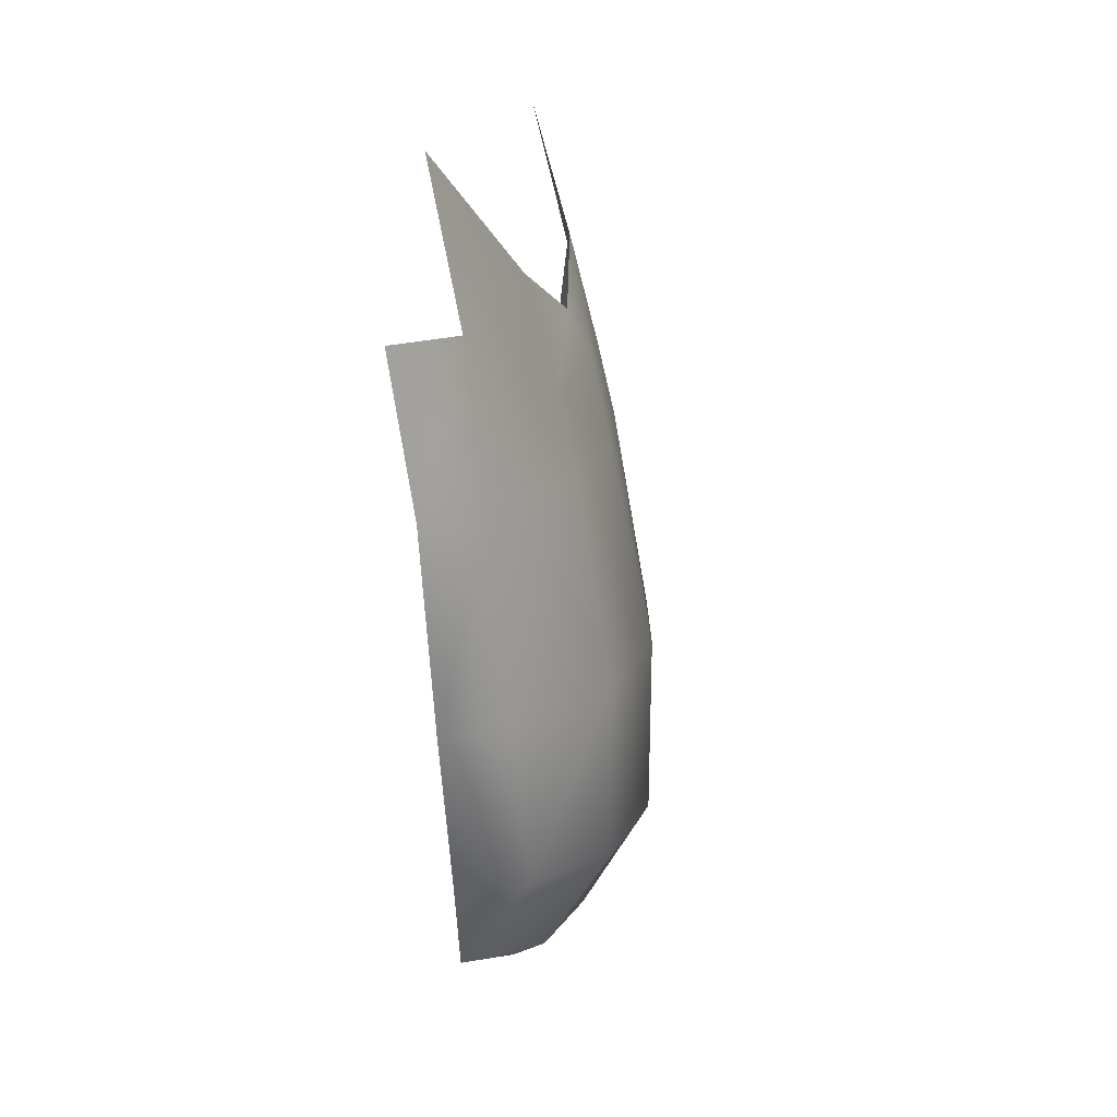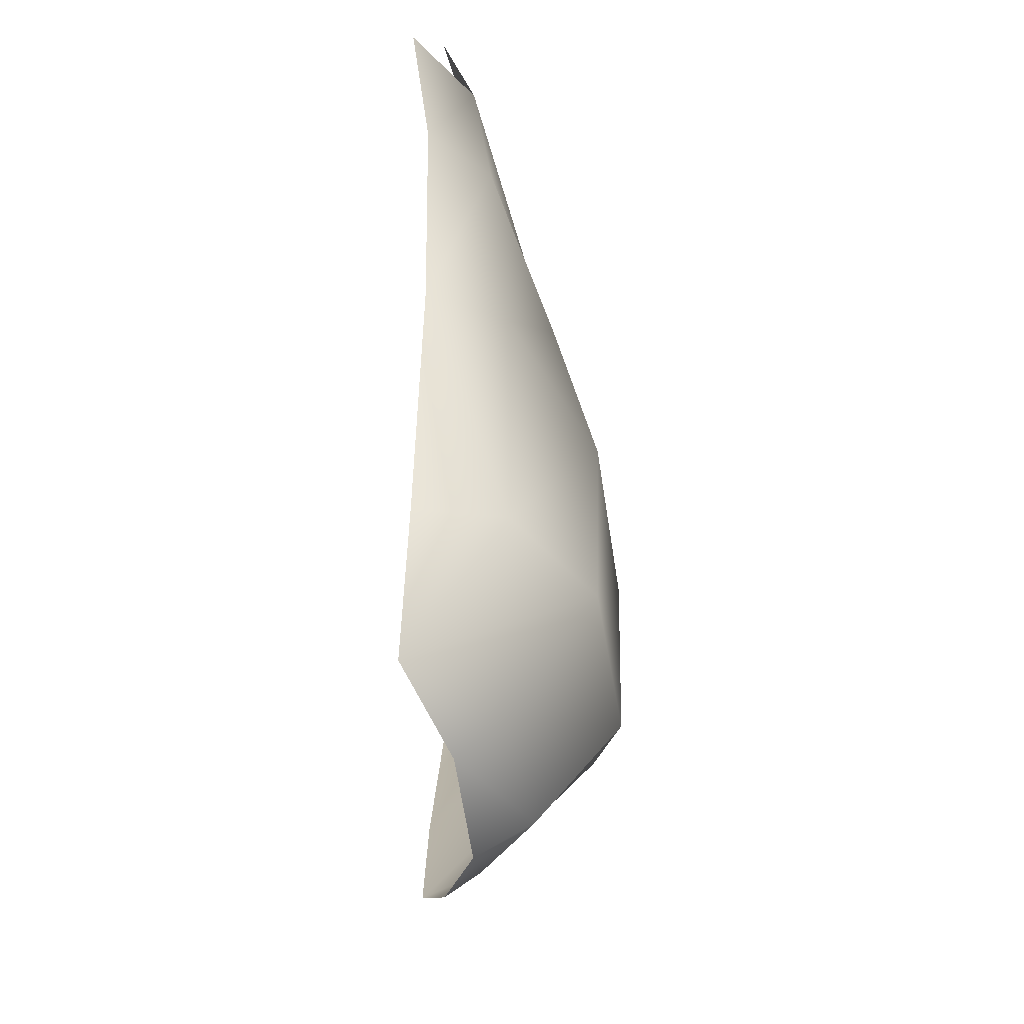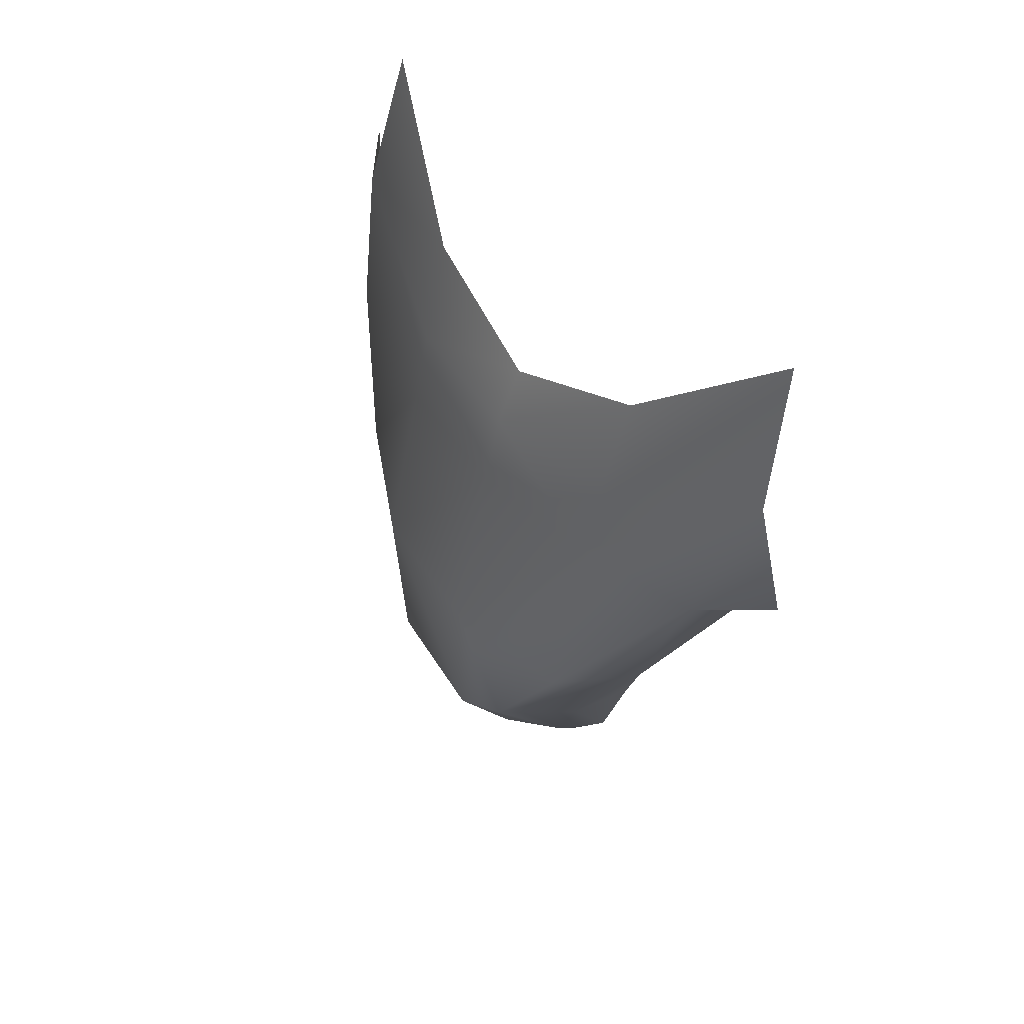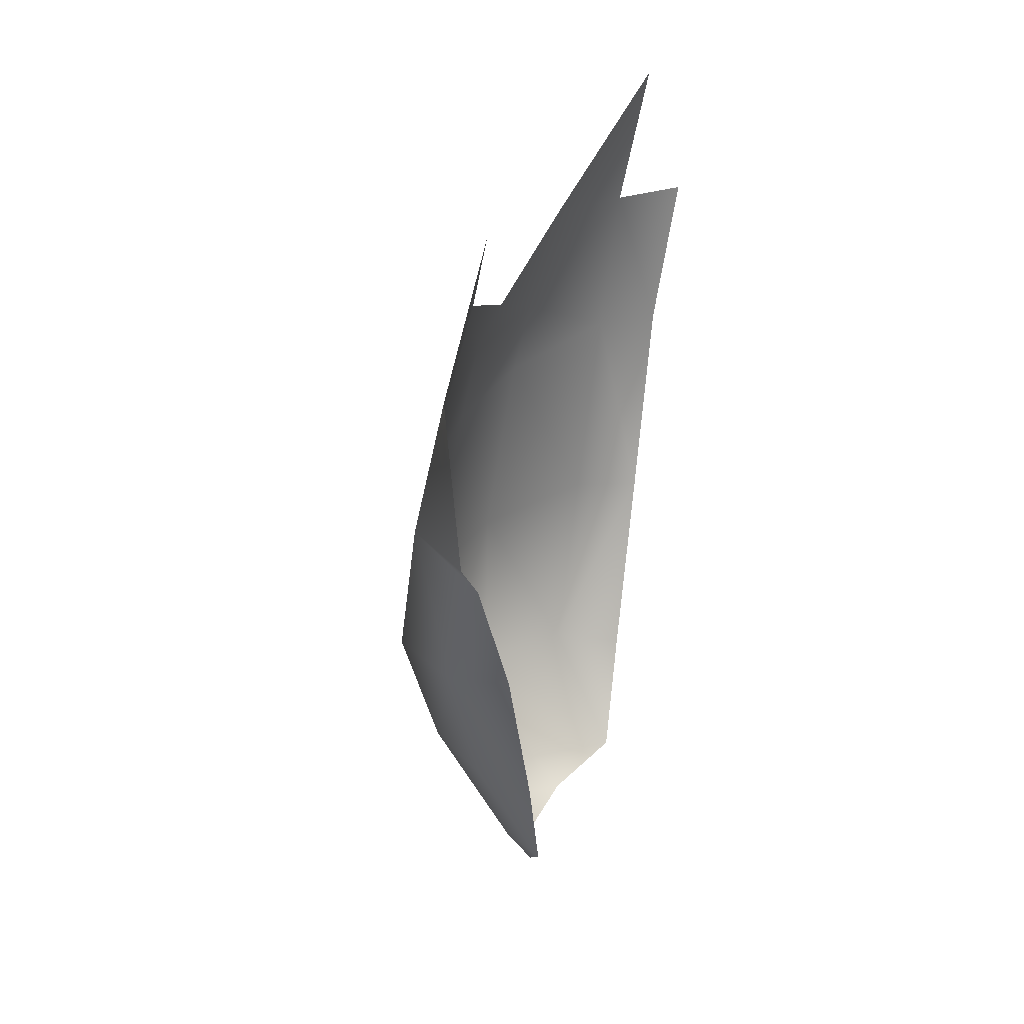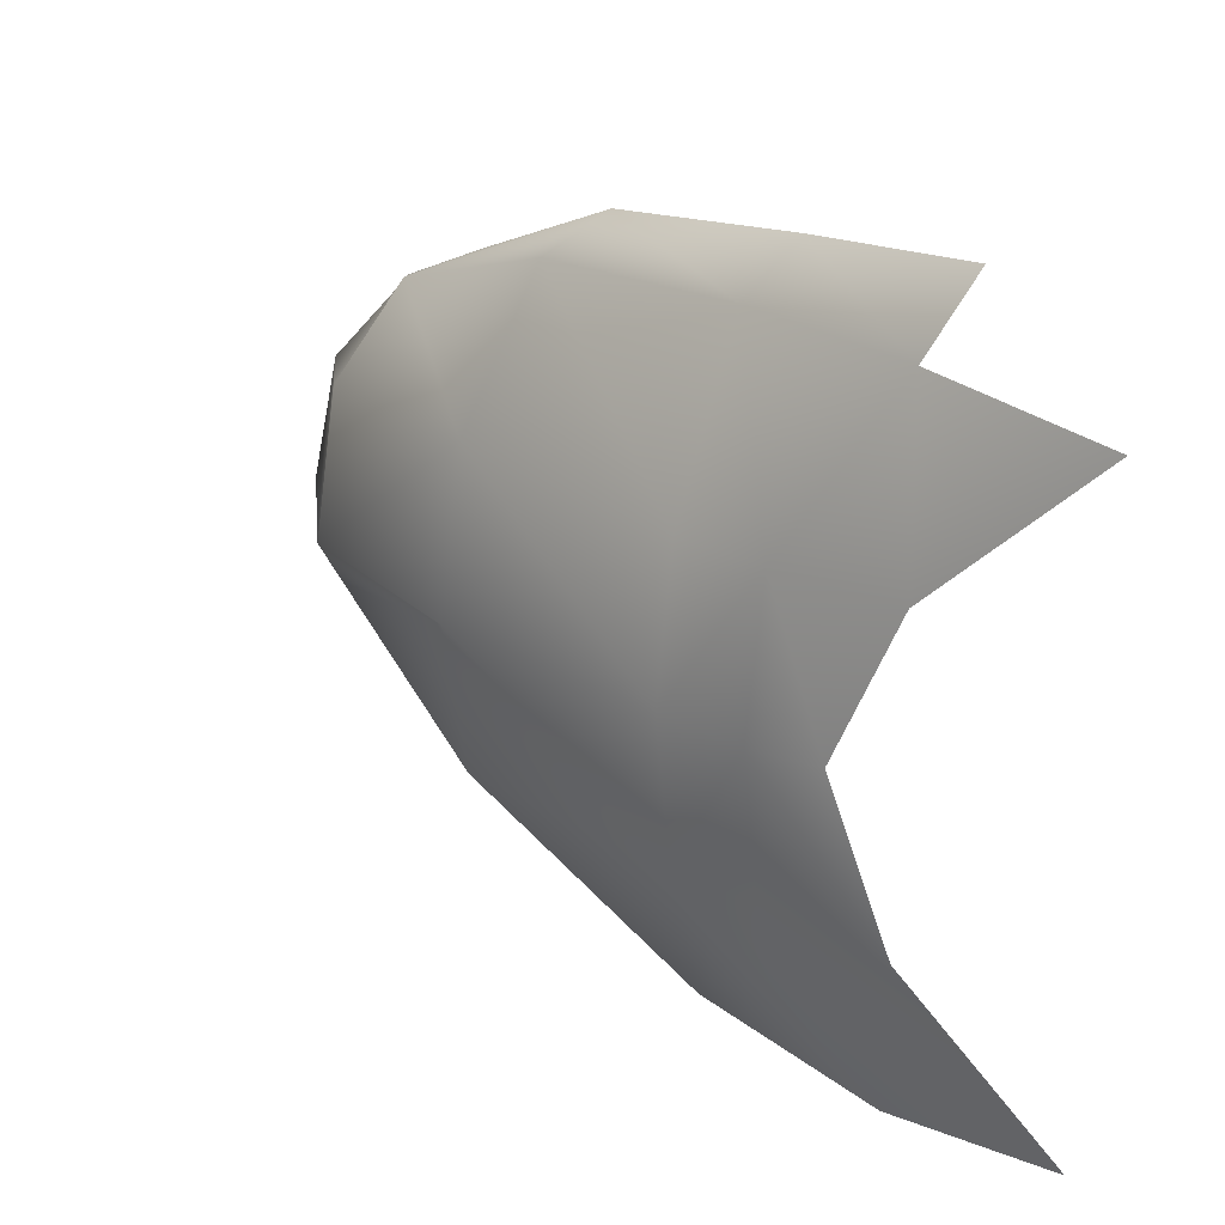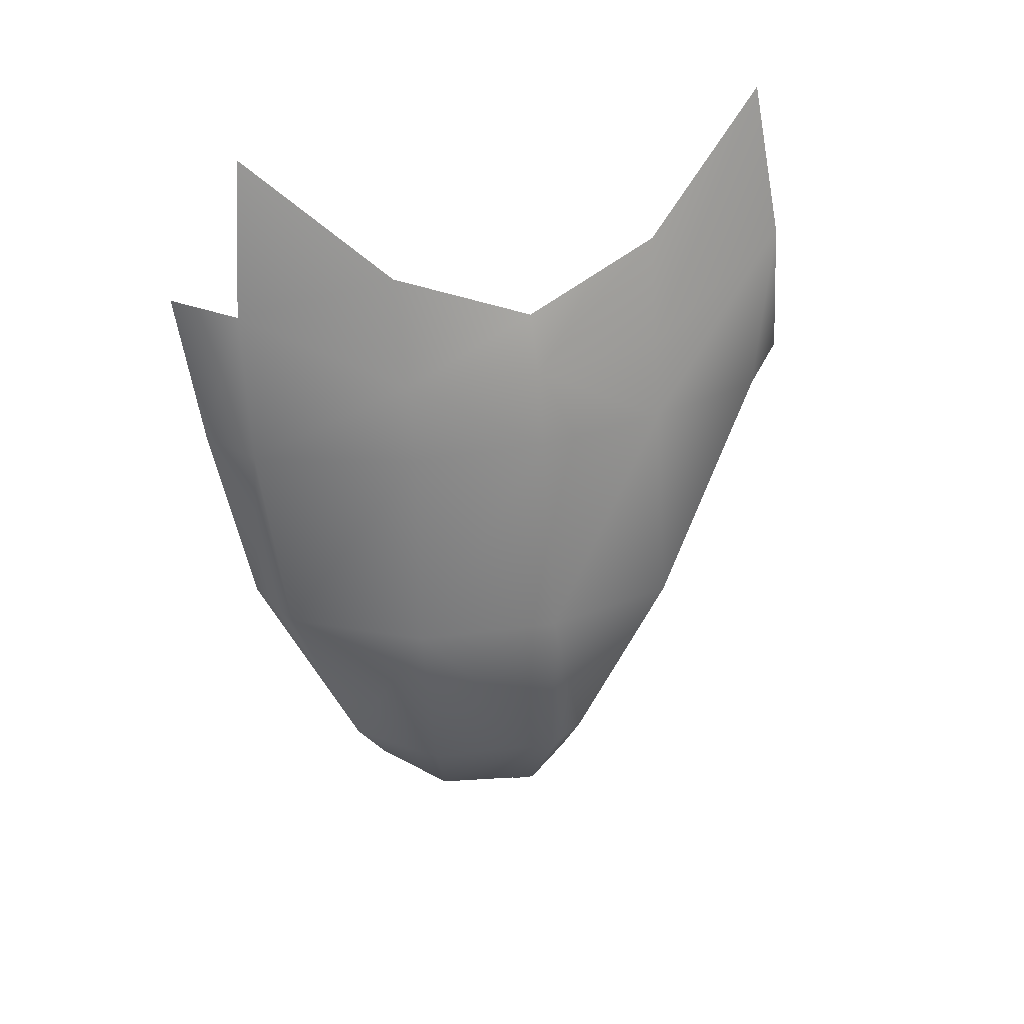
<metadata>
{"format":"obj","ext":"obj","renderer":"f3d","projection":"perspective","resolution":1024,"background":"white","views":[{"elev":16.3,"azim":8.9,"up":"+Y"},{"elev":35.5,"azim":0.9,"up":"+Z"},{"elev":52.2,"azim":139.5,"up":"+Y"},{"elev":28.3,"azim":-161.7,"up":"+Y"},{"elev":26.4,"azim":143.1,"up":"+Z"},{"elev":36.3,"azim":71.8,"up":"+Y"}]}
</metadata>
<code>
o D13C_M
v -15.77 19.9 1.189e-06
v -15.97 19.9 1.211
v -16.62 18.85 0.9496
v -15.77 19.9 1.189e-06
v -16.62 18.85 0.9496
v -16.4 18.85 1.189e-06
v -15.77 19.9 1.189e-06
v -15.75 21.56 1.189e-06
v -15.95 21.56 1.336
v -15.77 19.9 1.189e-06
v -15.95 21.56 1.336
v -15.97 19.9 1.211
v -15.77 19.9 1.189e-06
v -16.4 18.85 1.189e-06
v -16.78 18.85 -0.4922
v -15.77 19.9 1.189e-06
v -16.78 18.85 -0.4922
v -15.97 19.9 -0.3758
v -16.8 23.47 2.692
v -17.3 23.47 3.055
v -17.23 21.56 2.722
v -16.8 23.47 2.692
v -17.23 21.56 2.722
v -16.63 21.56 2.495
v -16.55 23.47 -2.36
v -15.95 21.56 -1.256
v -16.63 21.56 -1.741
v -16.55 23.47 -2.36
v -17.15 22.99 -2.415
v -17.17 23.47 -2.889
v -16.16 23.47 1.189e-06
v -16.29 23.47 1.238
v -15.95 21.56 1.336
v -16.16 23.47 1.189e-06
v -15.95 21.56 1.336
v -15.75 21.56 1.189e-06
v -16.16 23.47 1.189e-06
v -16.32 24.19 1.189e-06
v -16.46 24.19 1.241
v -16.16 23.47 1.189e-06
v -16.46 24.19 1.241
v -16.29 23.47 1.238
v -15.97 19.9 1.211
v -16.6 19.9 1.892
v -17.32 18.85 1.462
v -15.97 19.9 1.211
v -17.32 18.85 1.462
v -16.62 18.85 0.9496
v -15.97 19.9 -0.3758
v -15.95 21.56 -1.256
v -15.75 21.56 1.189e-06
v -15.97 19.9 -0.3758
v -15.75 21.56 1.189e-06
v -15.77 19.9 1.189e-06
v -15.97 19.9 -0.3758
v -16.78 18.85 -0.4922
v -16.6 19.9 -0.8971
v -16.63 21.56 2.495
v -15.95 21.56 1.336
v -16.29 23.47 1.238
v -16.63 21.56 2.495
v -16.29 23.47 1.238
v -16.8 23.47 2.692
v -16.63 21.56 -1.741
v -15.95 21.56 -1.256
v -15.97 19.9 -0.3758
v -16.63 21.56 -1.741
v -15.97 19.9 -0.3758
v -16.6 19.9 -0.8971
v -16.63 21.56 -1.741
v -17.18 21.56 -1.63
v -17.15 22.99 -2.415
v -16.63 21.56 -1.741
v -17.15 22.99 -2.415
v -16.55 23.47 -2.36
v -15.75 21.56 1.189e-06
v -15.95 21.56 -1.256
v -16.29 23.47 -1.238
v -15.75 21.56 1.189e-06
v -16.29 23.47 -1.238
v -16.16 23.47 1.189e-06
v -16.29 23.47 -1.238
v -16.55 23.47 -2.36
v -16.97 24.92 -2.693
v -16.29 23.47 -1.238
v -16.97 24.92 -2.693
v -16.46 24.19 -1.241
v -16.29 23.47 -1.238
v -16.46 24.19 -1.241
v -16.32 24.19 1.189e-06
v -16.29 23.47 -1.238
v -16.32 24.19 1.189e-06
v -16.16 23.47 1.189e-06
v -15.95 21.56 -1.256
v -16.55 23.47 -2.36
v -16.29 23.47 -1.238
v -16.6 19.9 -0.8971
v -16.78 18.85 -0.4922
v -17.21 18.85 -0.7508
v -16.6 19.9 -0.8971
v -17.21 18.85 -0.7508
v -17.21 19.9 -1.062
v -16.6 19.9 1.892
v -15.97 19.9 1.211
v -15.95 21.56 1.336
v -16.6 19.9 1.892
v -15.95 21.56 1.336
v -16.63 21.56 2.495
v -16.6 19.9 1.892
v -16.63 21.56 2.495
v -17.23 21.56 2.722
v -16.6 19.9 1.892
v -17.23 21.56 2.722
v -17.28 19.9 1.965
v -16.98 24.92 2.693
v -17.48 24.92 3.221
v -17.3 23.47 3.055
v -16.98 24.92 2.693
v -17.3 23.47 3.055
v -16.8 23.47 2.692
v -16.46 24.19 1.241
v -16.98 24.92 2.693
v -16.8 23.47 2.692
v -16.46 24.19 1.241
v -16.8 23.47 2.692
v -16.29 23.47 1.238
v -16.4 18.85 1.189e-06
v -16.62 18.85 0.9496
v -16.95 18.62 0.786
v -16.4 18.85 1.189e-06
v -16.95 18.62 0.786
v -16.82 18.45 0.03758
v -16.62 18.85 0.9496
v -17.32 18.85 1.462
v -16.95 18.62 0.786
v -16.78 18.85 -0.4922
v -17.03 18.58 -0.472
v -17.21 18.85 -0.7508
v -17.28 19.9 1.965
v -17.32 18.85 1.462
v -16.6 19.9 1.892
v -16.82 18.45 0.03758
v -17.03 18.58 -0.472
v -16.78 18.85 -0.4922
v -16.82 18.45 0.03758
v -16.78 18.85 -0.4922
v -16.4 18.85 1.189e-06
v -17.17 23.47 -2.889
v -16.97 24.92 -2.693
v -16.55 23.47 -2.36
v -17.21 19.9 -1.062
v -17.18 21.56 -1.63
v -16.63 21.56 -1.741
v -17.21 19.9 -1.062
v -16.63 21.56 -1.741
v -16.6 19.9 -0.8971
v -17.3 26.33 -2.517
v -16.73 25.21 -1.275
v -16.46 24.19 -1.241
v -17.3 26.33 -2.517
v -16.46 24.19 -1.241
v -16.97 24.92 -2.693
v -16.56 24.69 1.189e-06
v -16.73 25.21 1.275
v -16.46 24.19 1.241
v -16.56 24.69 1.189e-06
v -16.46 24.19 1.241
v -16.32 24.19 1.189e-06
v -16.98 24.92 2.693
v -16.46 24.19 1.241
v -16.73 25.21 1.275
v -16.98 24.92 2.693
v -16.73 25.21 1.275
v -17.3 26.33 2.517
v -16.32 24.19 1.189e-06
v -16.46 24.19 -1.241
v -16.73 25.21 -1.275
v -16.32 24.19 1.189e-06
v -16.73 25.21 -1.275
v -16.56 24.69 1.189e-06
f 1 2 3
f 4 5 6
f 7 8 9
f 10 11 12
f 13 14 15
f 16 17 18
f 19 20 21
f 22 23 24
f 25 26 27
f 28 29 30
f 31 32 33
f 34 35 36
f 37 38 39
f 40 41 42
f 43 44 45
f 46 47 48
f 49 50 51
f 52 53 54
f 55 56 57
f 58 59 60
f 61 62 63
f 64 65 66
f 67 68 69
f 70 71 72
f 73 74 75
f 76 77 78
f 79 80 81
f 82 83 84
f 85 86 87
f 88 89 90
f 91 92 93
f 94 95 96
f 97 98 99
f 100 101 102
f 103 104 105
f 106 107 108
f 109 110 111
f 112 113 114
f 115 116 117
f 118 119 120
f 121 122 123
f 124 125 126
f 127 128 129
f 130 131 132
f 133 134 135
f 136 137 138
f 139 140 141
f 142 143 144
f 145 146 147
f 148 149 150
f 151 152 153
f 154 155 156
f 157 158 159
f 160 161 162
f 163 164 165
f 166 167 168
f 169 170 171
f 172 173 174
f 175 176 177
f 178 179 180

</code>
